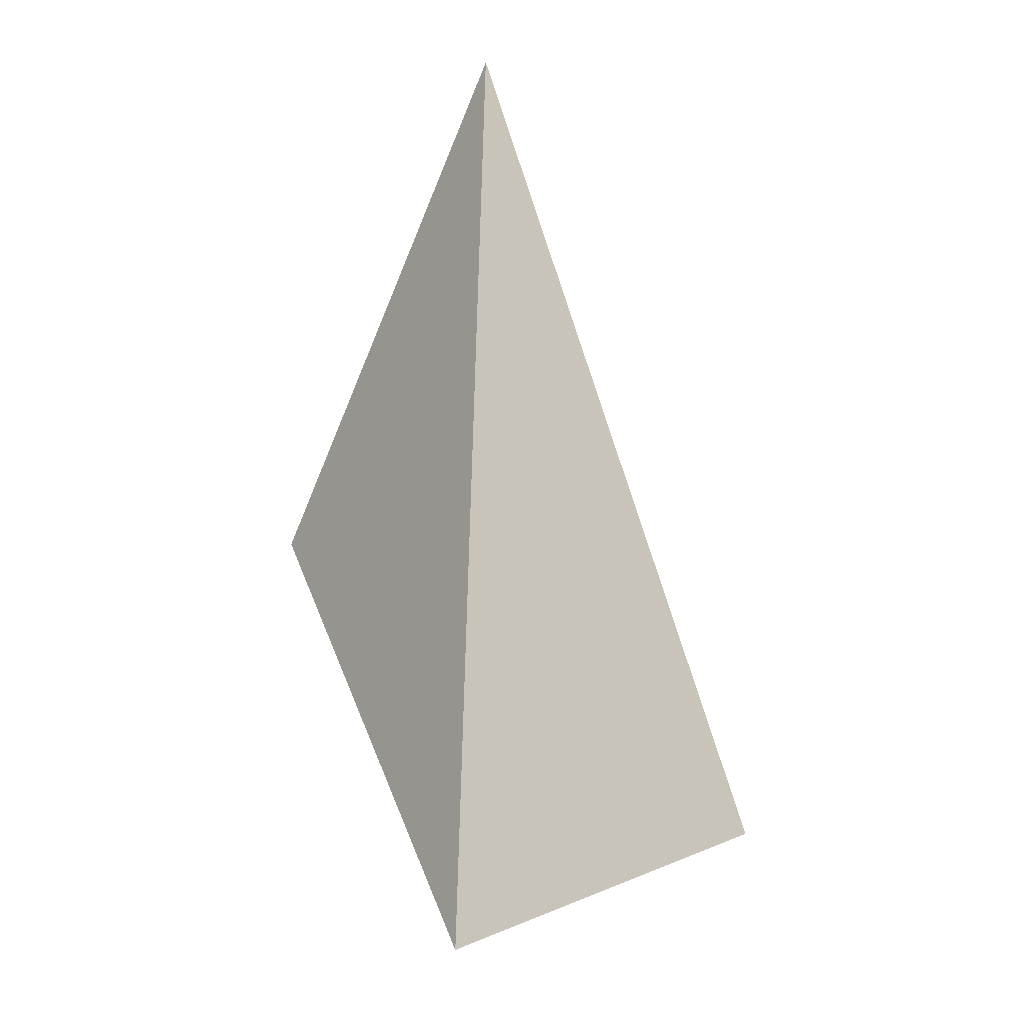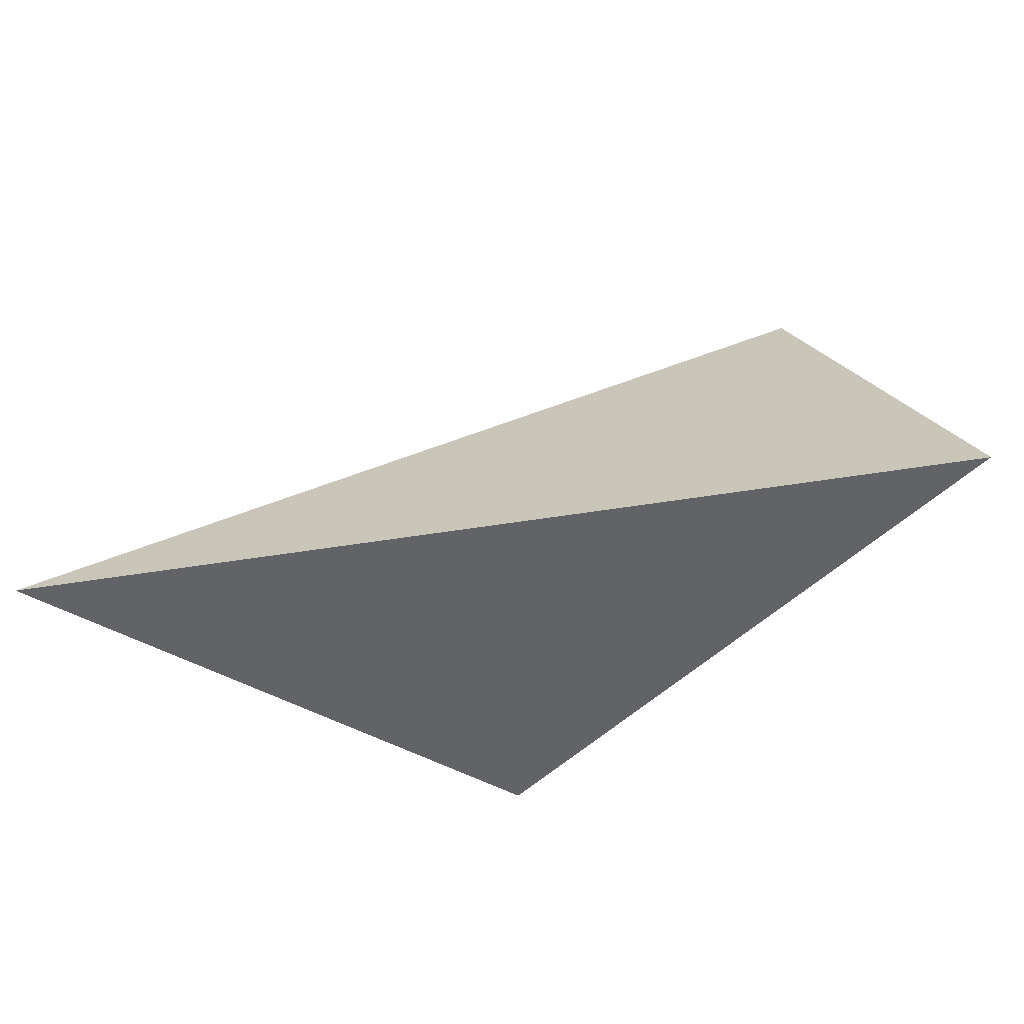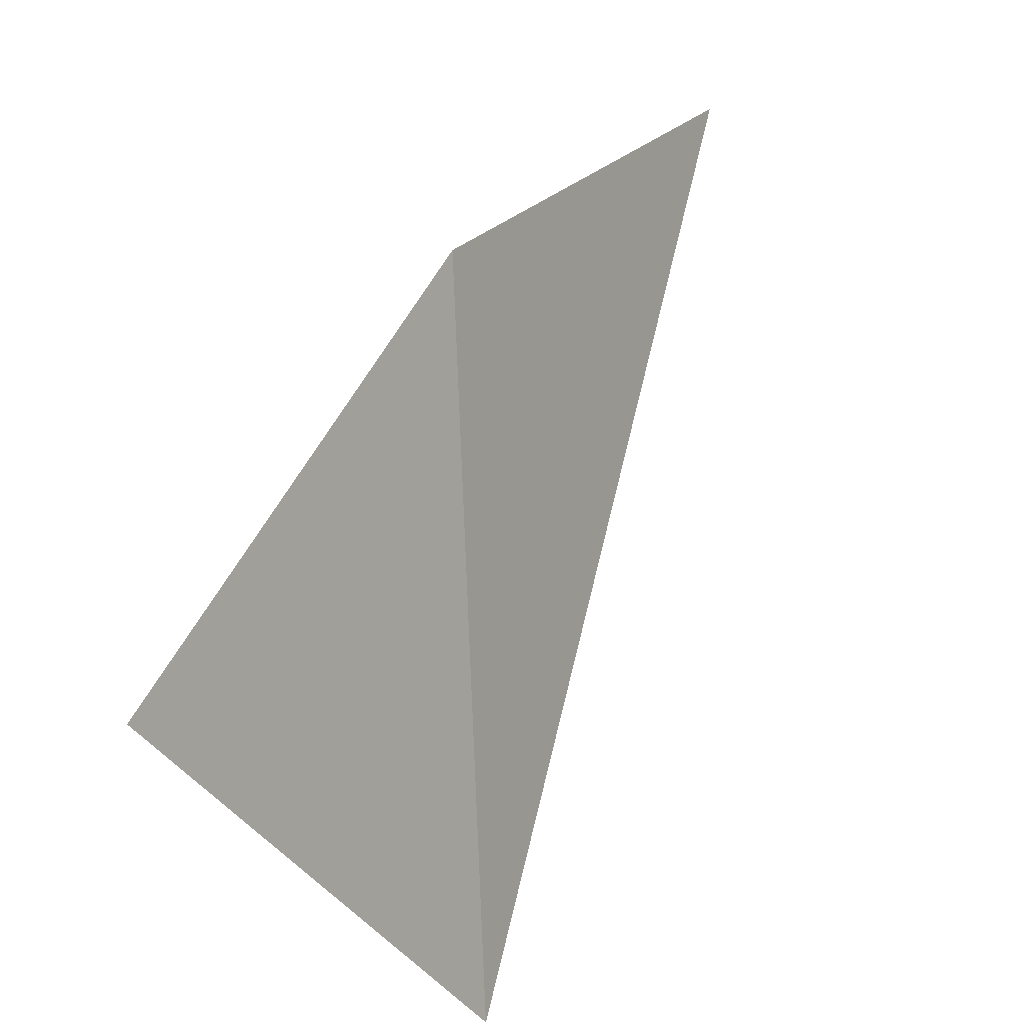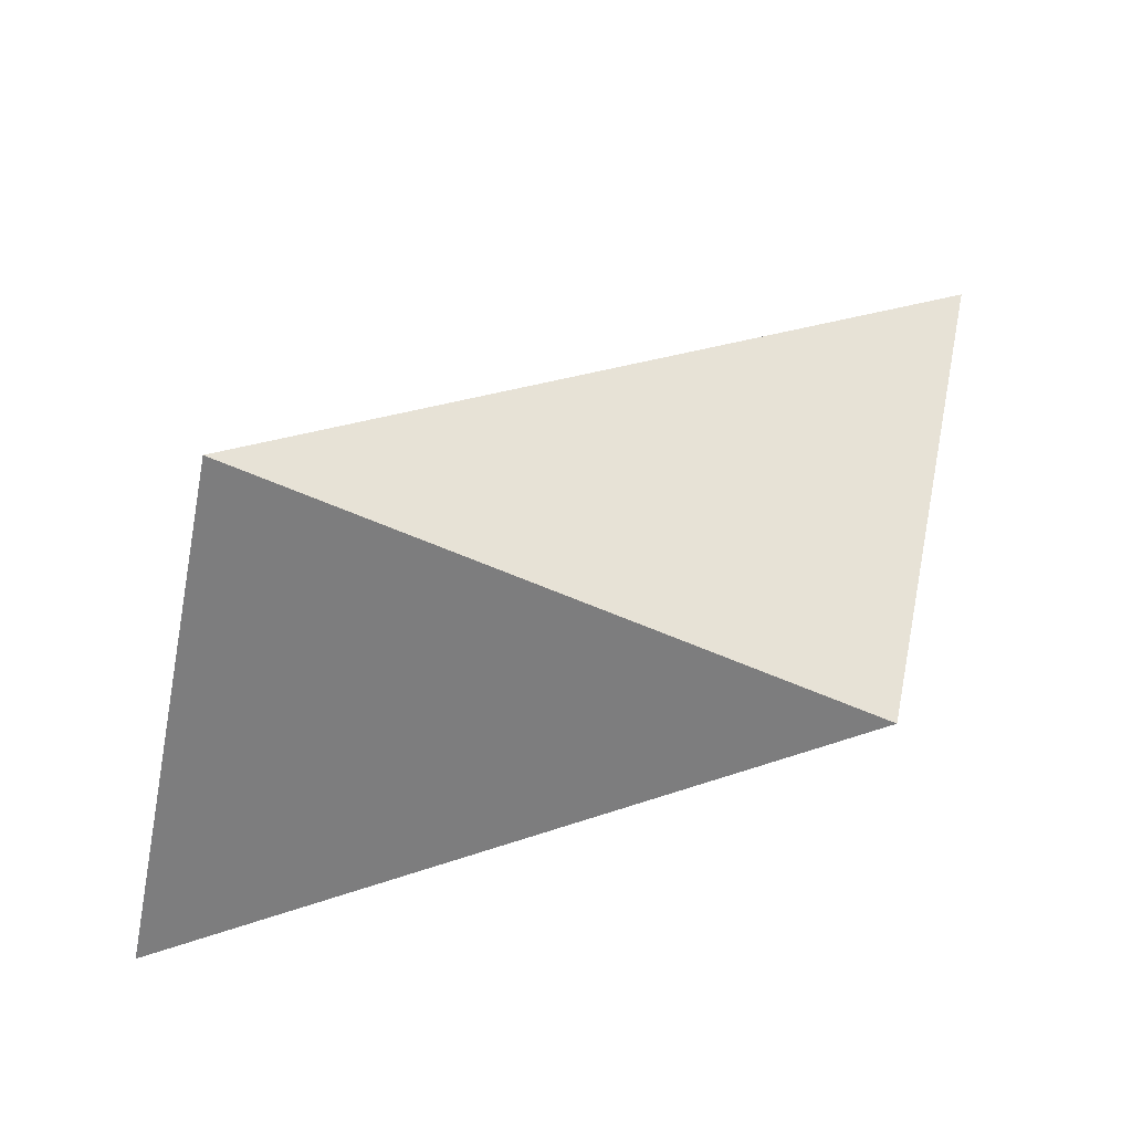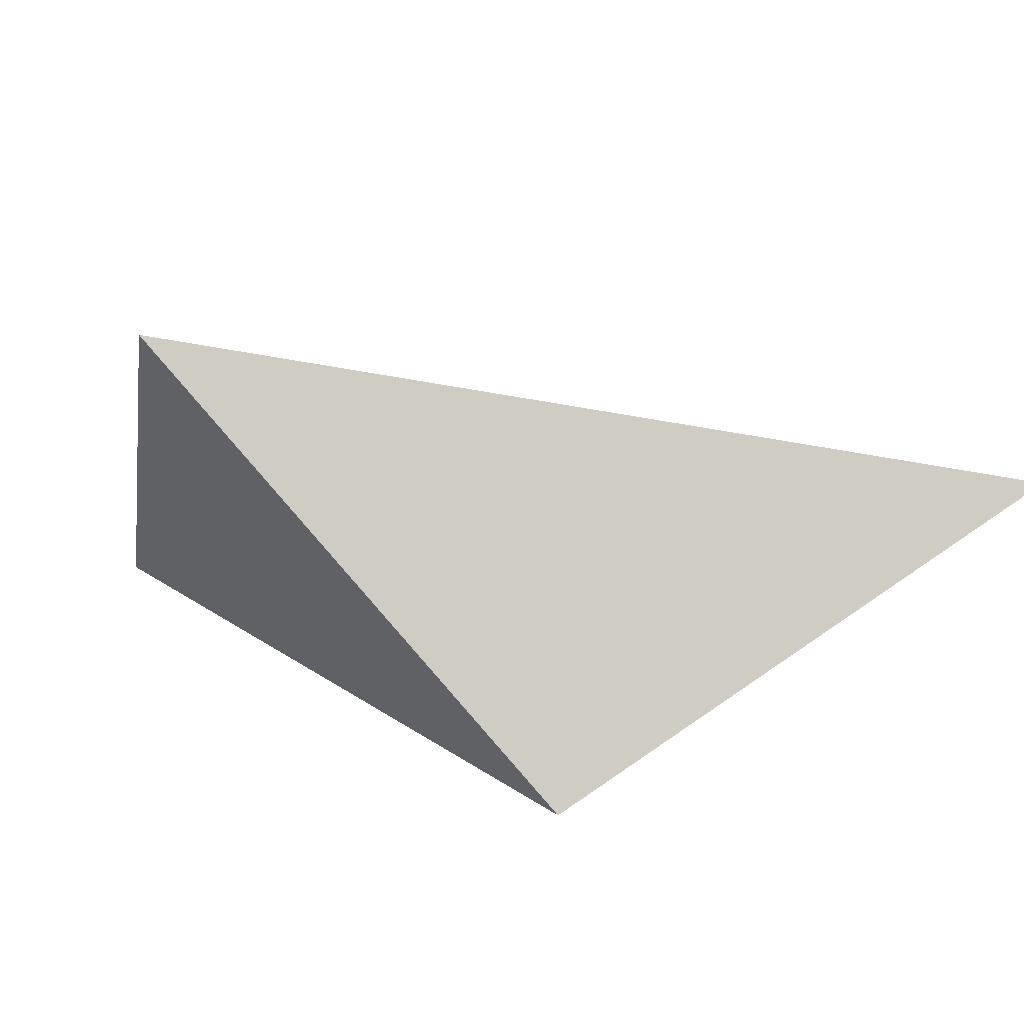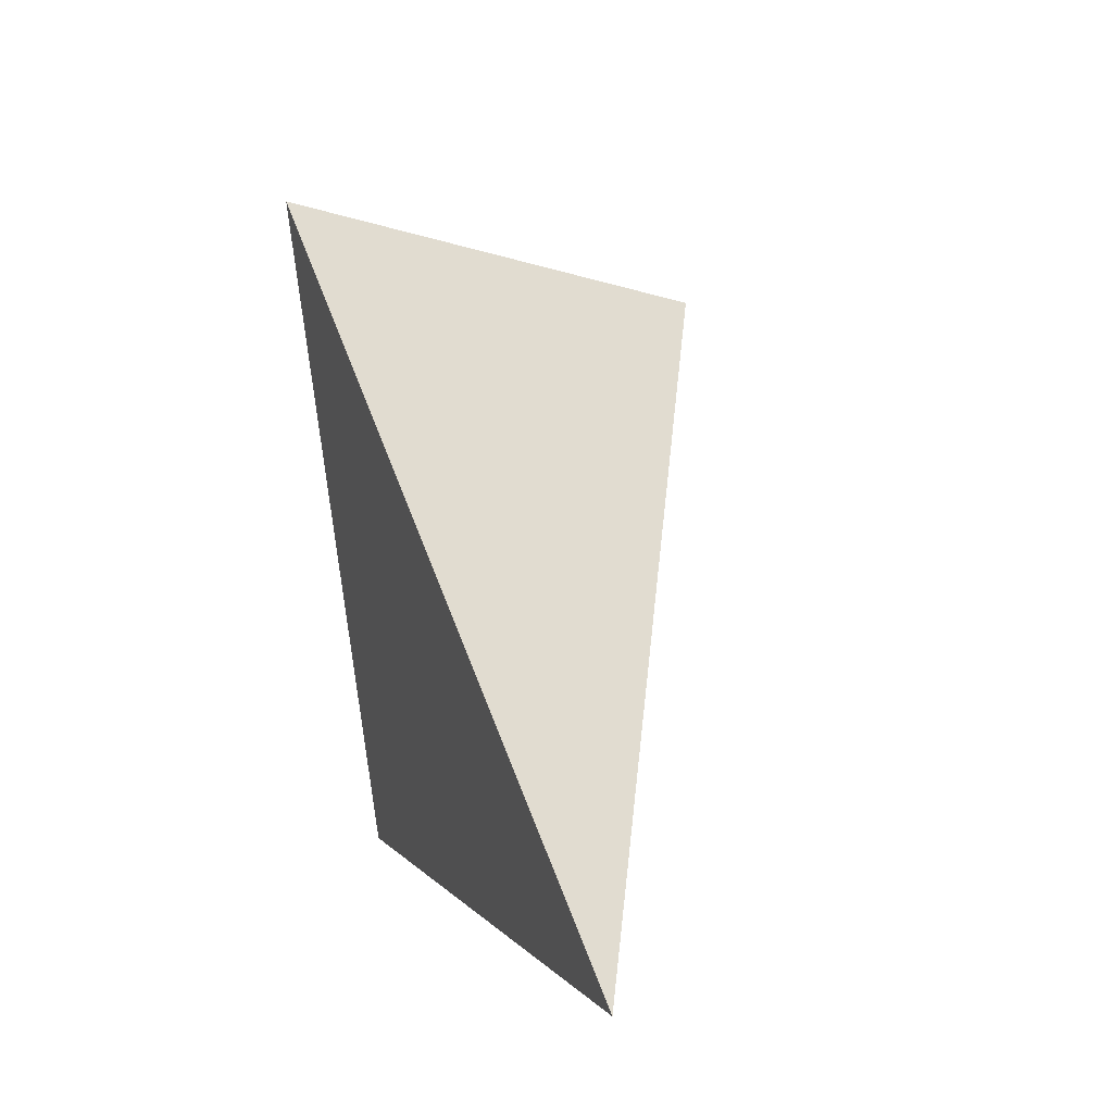
<metadata>
{"format":"obj","ext":"obj","renderer":"f3d","projection":"perspective","resolution":1024,"background":"white","views":[{"elev":78.6,"azim":-133.1,"up":"+Y"},{"elev":71.4,"azim":133.4,"up":"+Y"},{"elev":-74.3,"azim":48.1,"up":"+Z"},{"elev":-20.9,"azim":-31.1,"up":"+Z"},{"elev":-78.2,"azim":-35.0,"up":"+Y"},{"elev":78.5,"azim":73.4,"up":"+Z"}]}
</metadata>
<code>
v -0.06952 -0.02249 -0.1211
v 0.02025 0.2644 -0.3536
v 0.5554 0.02786 0.1695
v 0.3799 -0.08793 -0.2288
f 2 1 3
f 3 1 4
f 4 1 2
f 4 2 3

</code>
